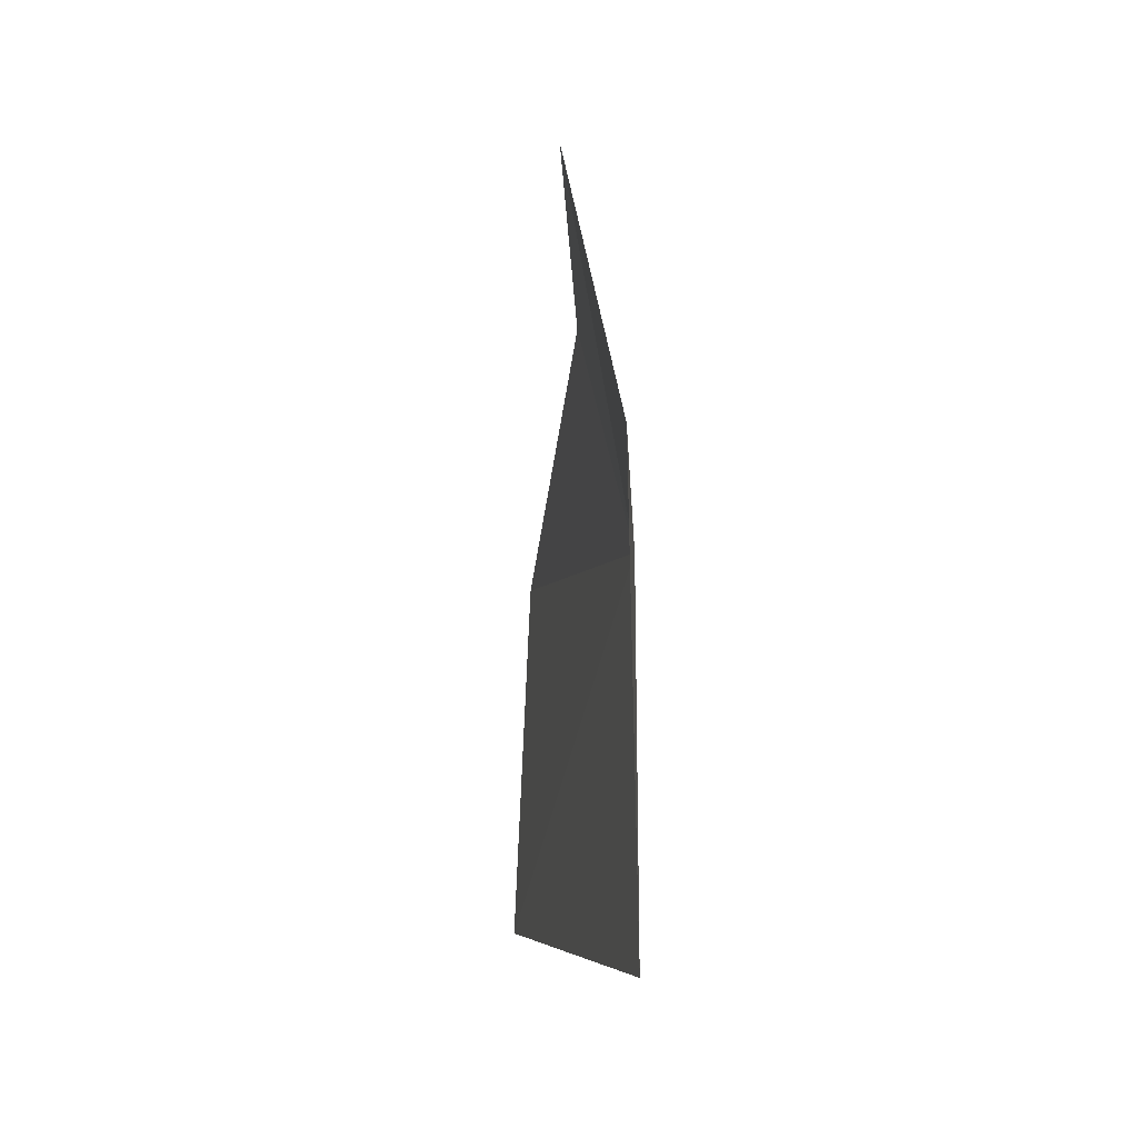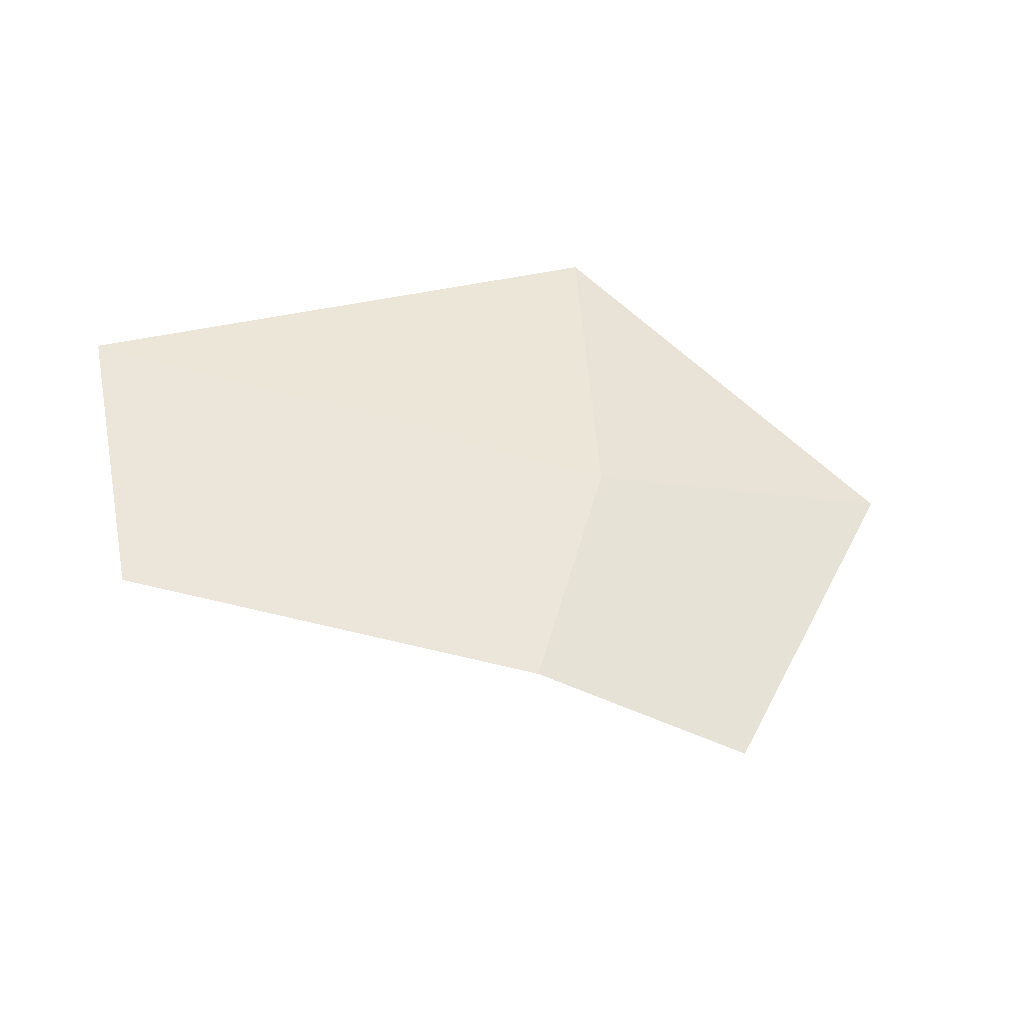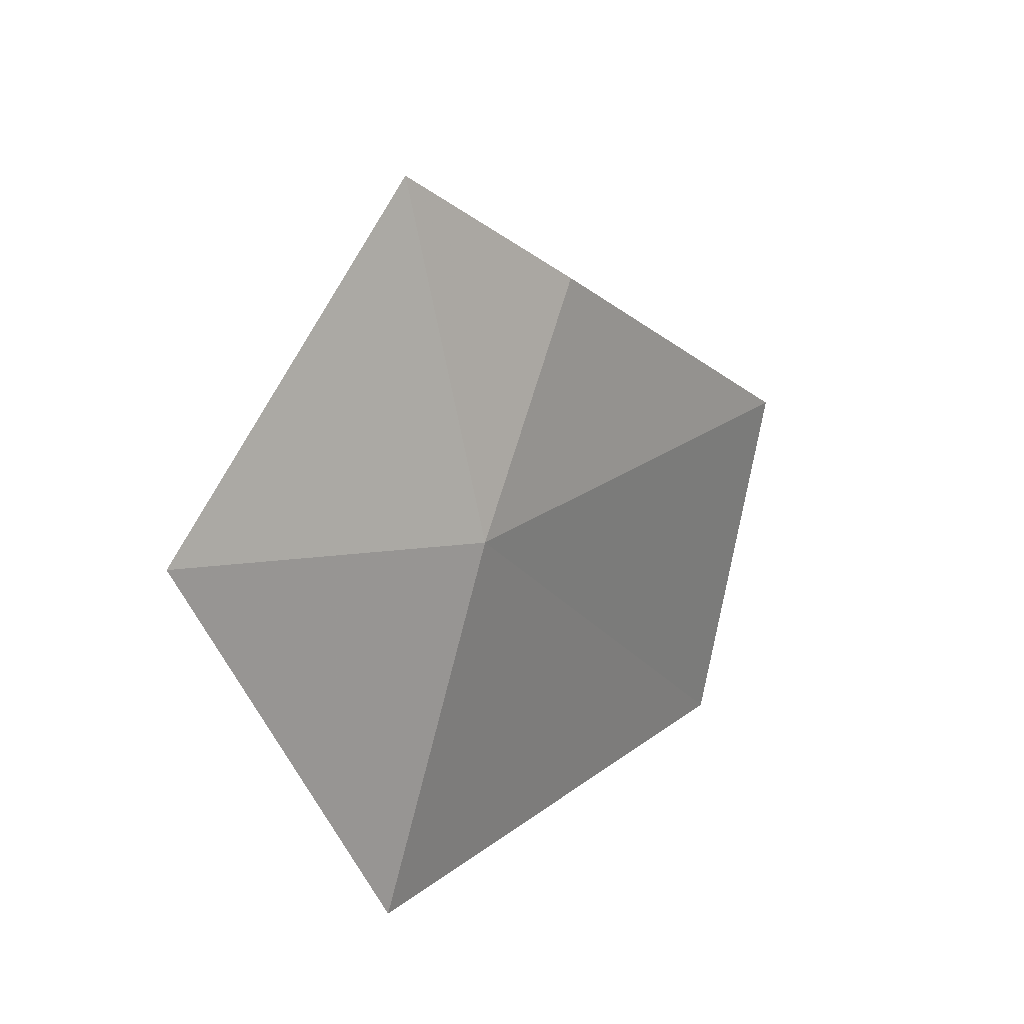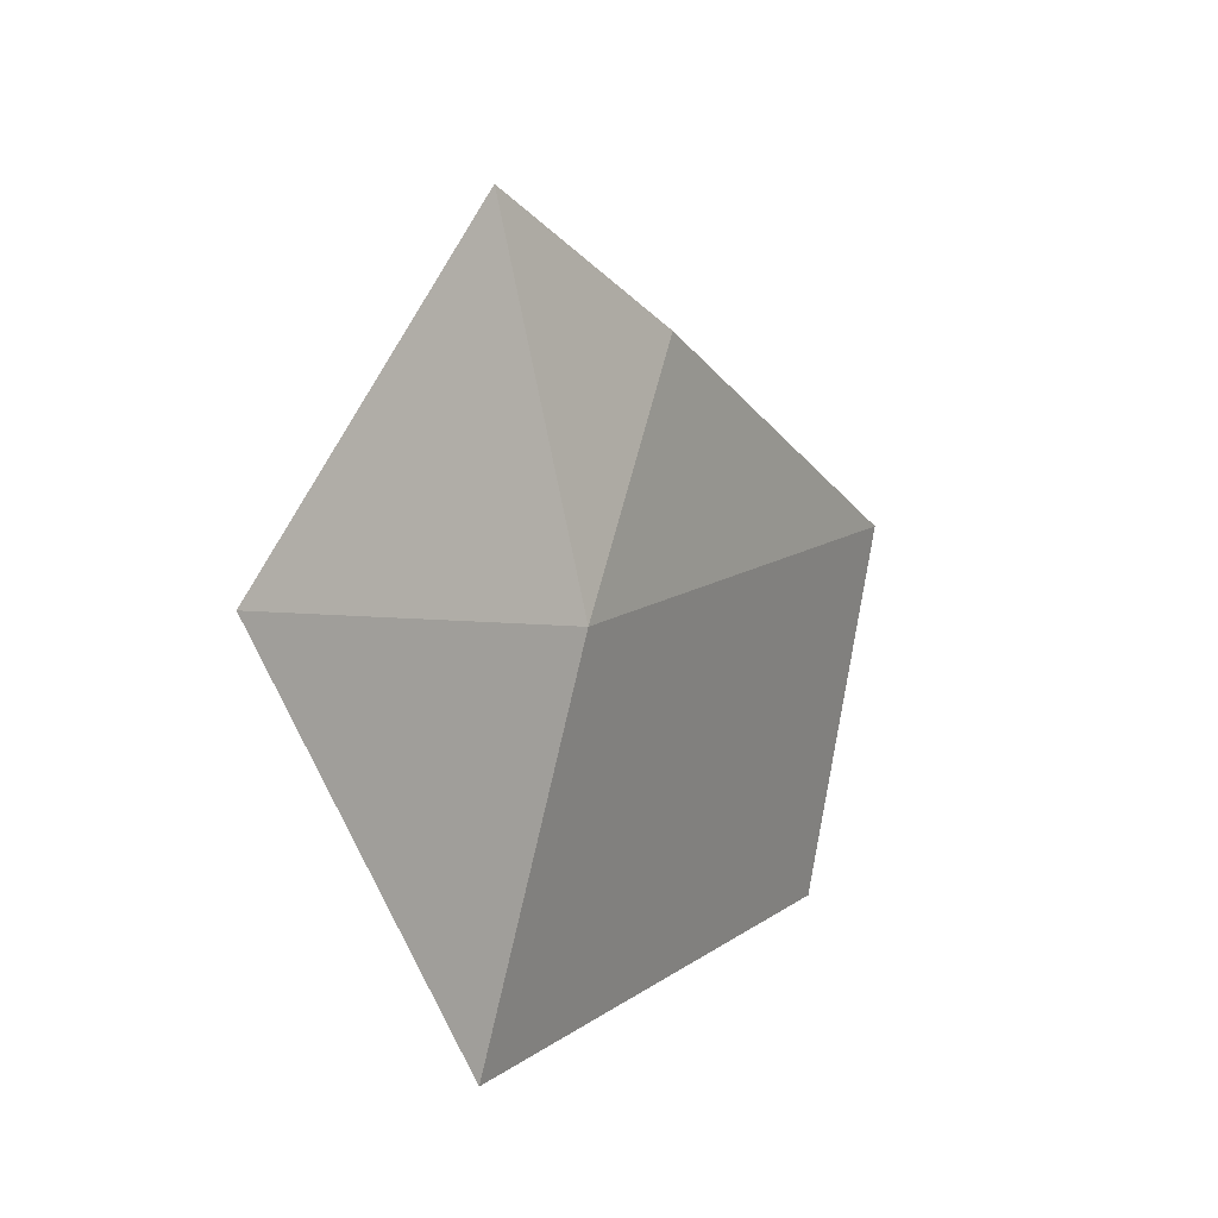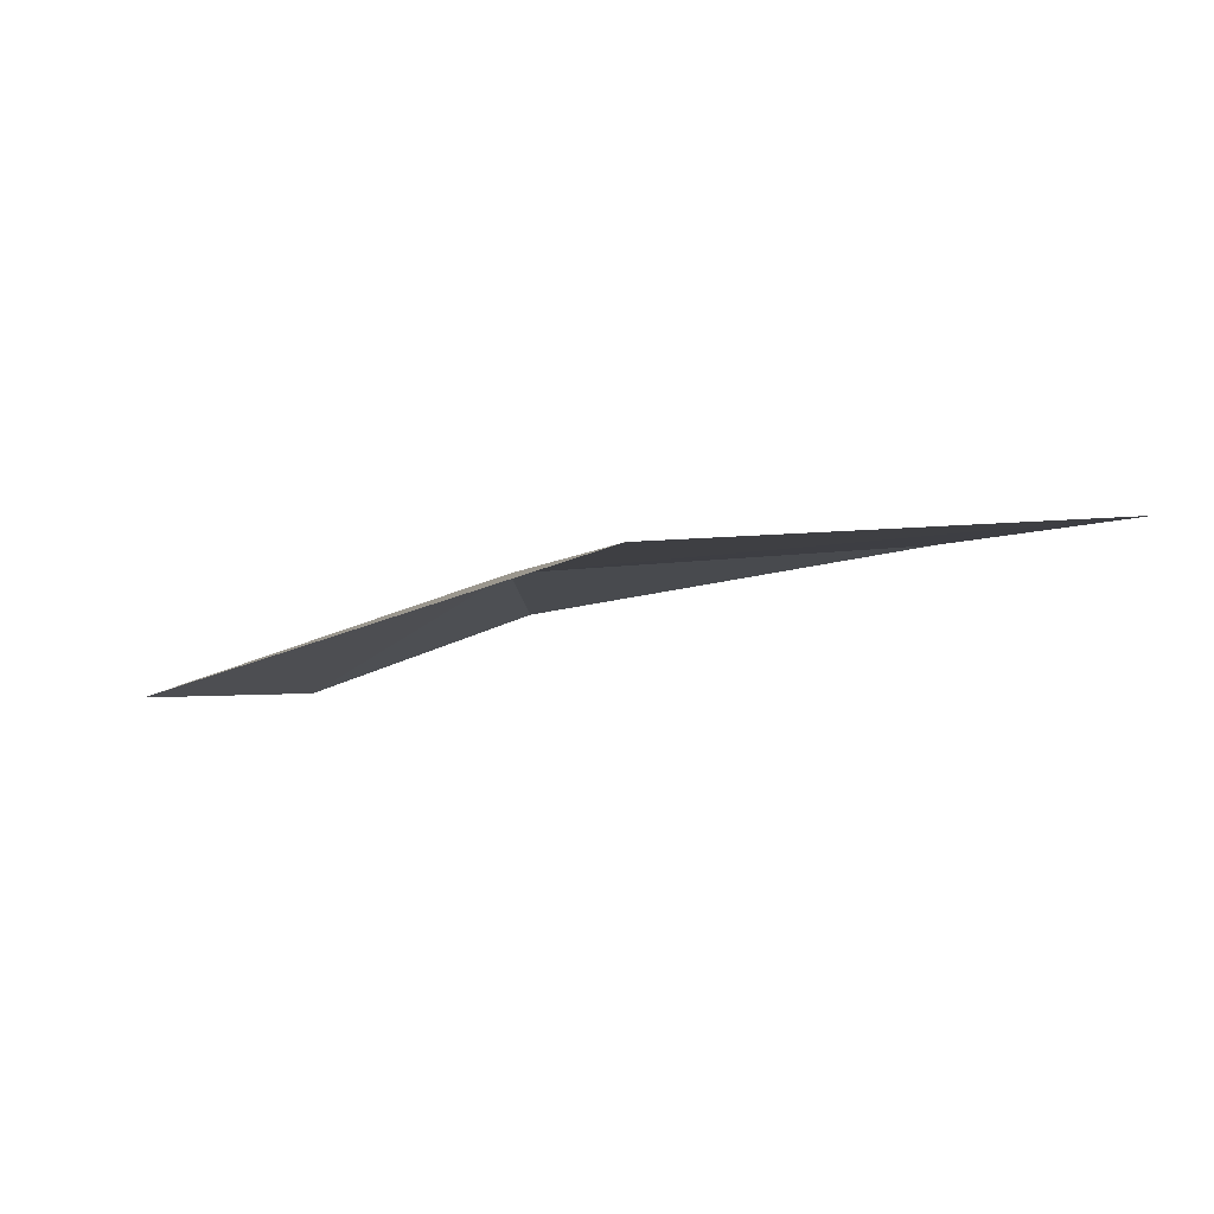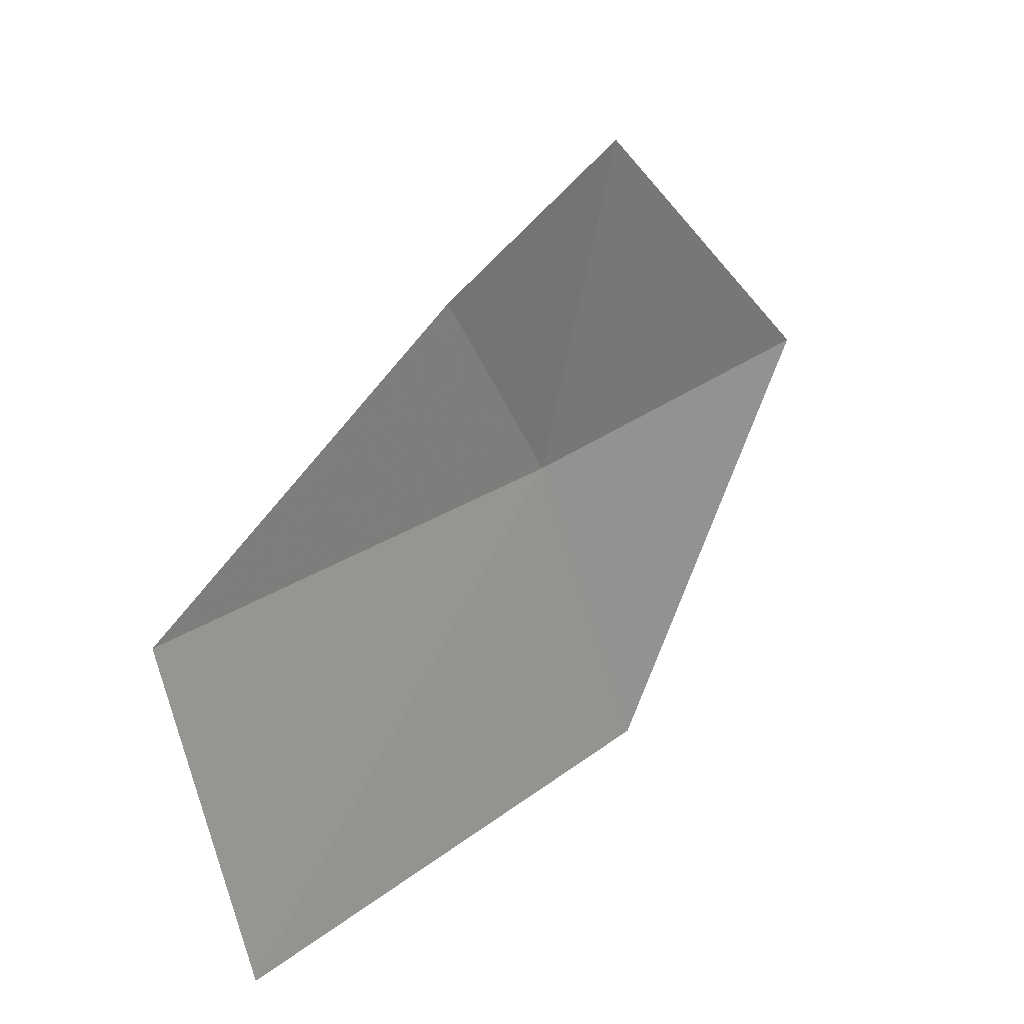
<metadata>
{"format":"obj","ext":"obj","renderer":"f3d","projection":"perspective","resolution":1024,"background":"white","views":[{"elev":-3.3,"azim":70.0,"up":"+Z"},{"elev":53.3,"azim":-23.0,"up":"+Y"},{"elev":20.7,"azim":115.1,"up":"+Z"},{"elev":12.2,"azim":110.2,"up":"+Z"},{"elev":-10.4,"azim":143.8,"up":"+Y"},{"elev":21.2,"azim":-61.7,"up":"+Z"}]}
</metadata>
<code>
v 3.636 -13.88 21.79
v 4.019 -14.02 20.72
v 2.184 -13.72 20.67
v 1.973 -13.59 21.77
v 3.107 -13.85 22.46
v 3.672 -14.1 22.85
v 4.65 -14.3 22
f 1 3 2
f 1 4 3
f 1 5 4
f 1 6 5
f 1 7 6
f 1 2 7

</code>
